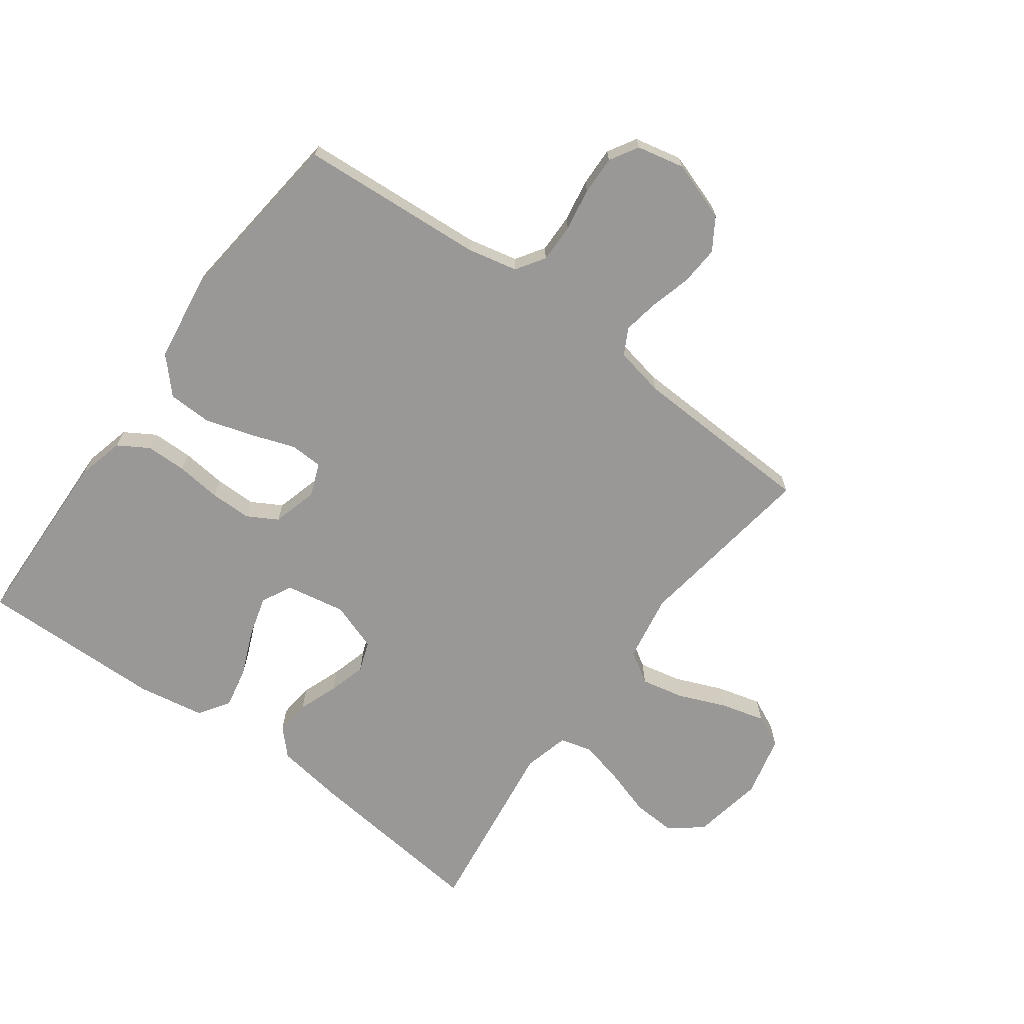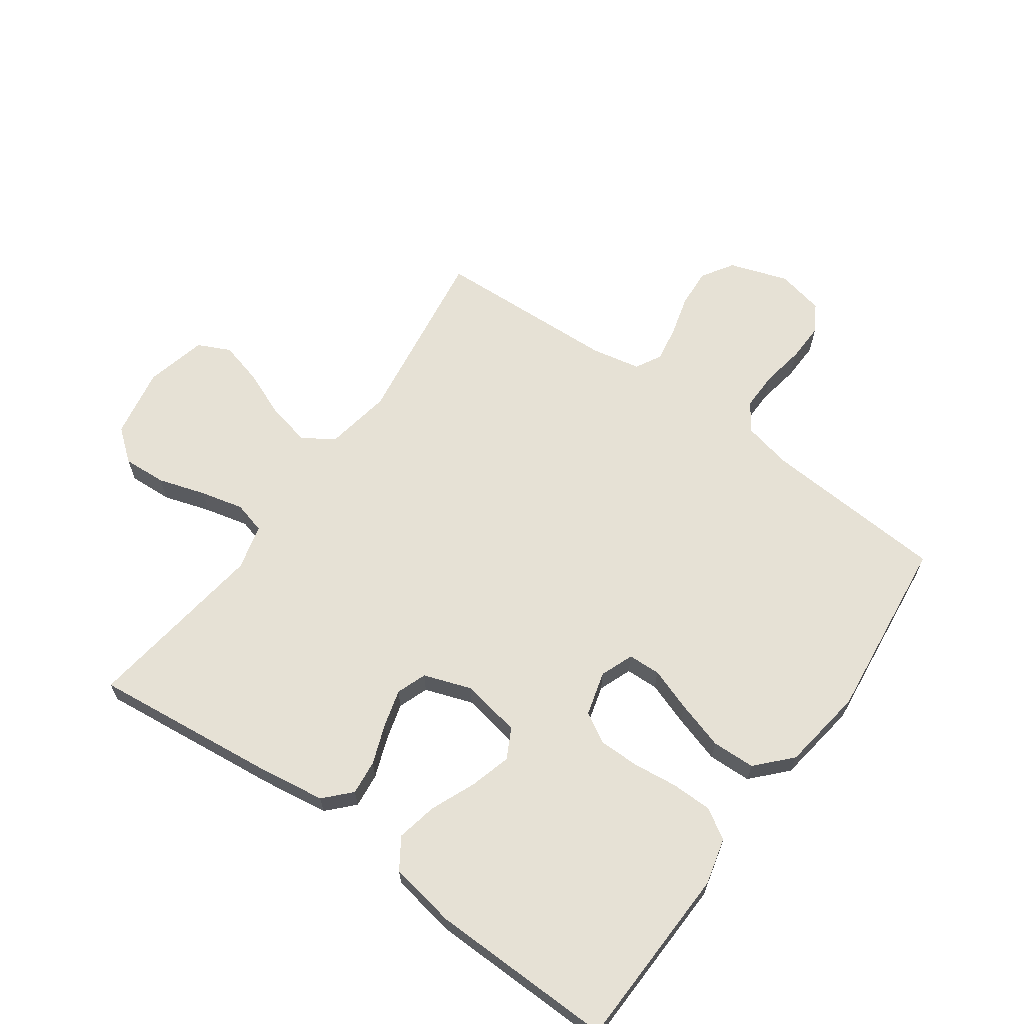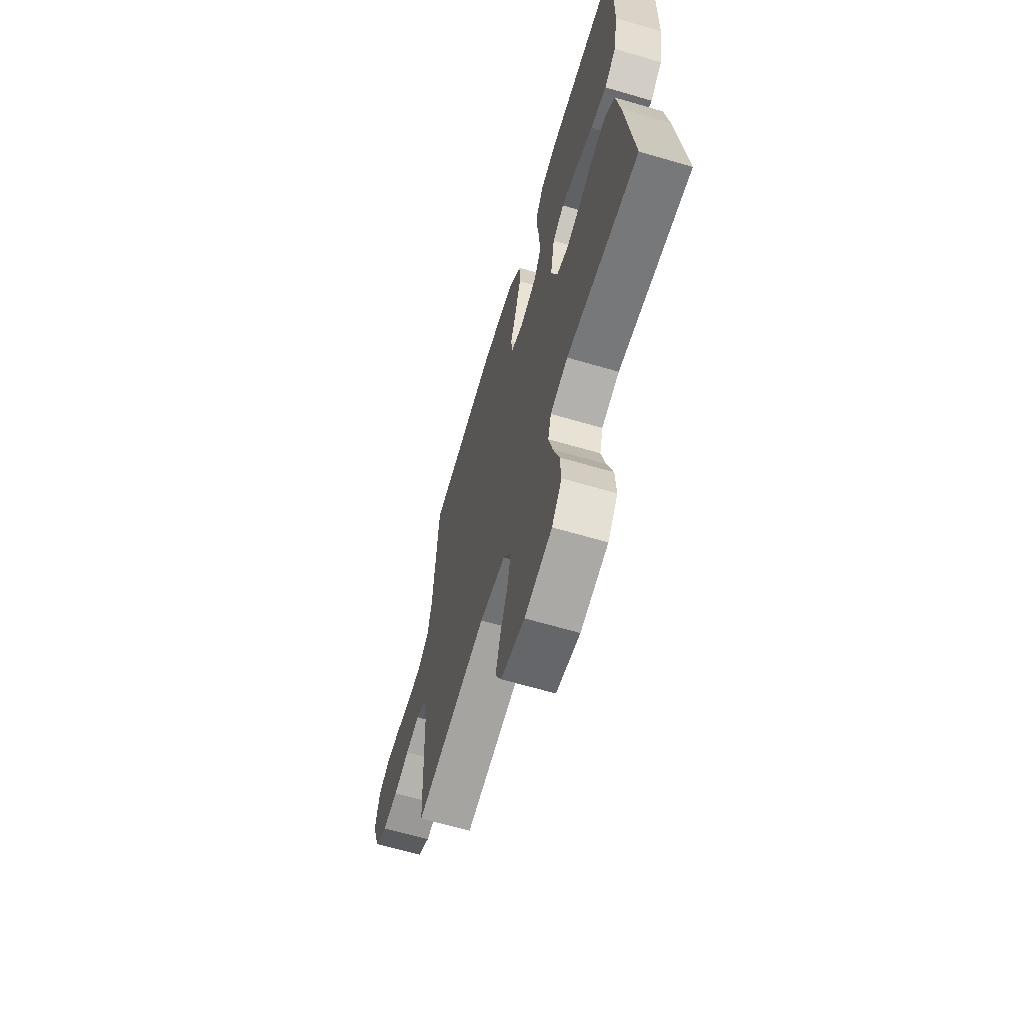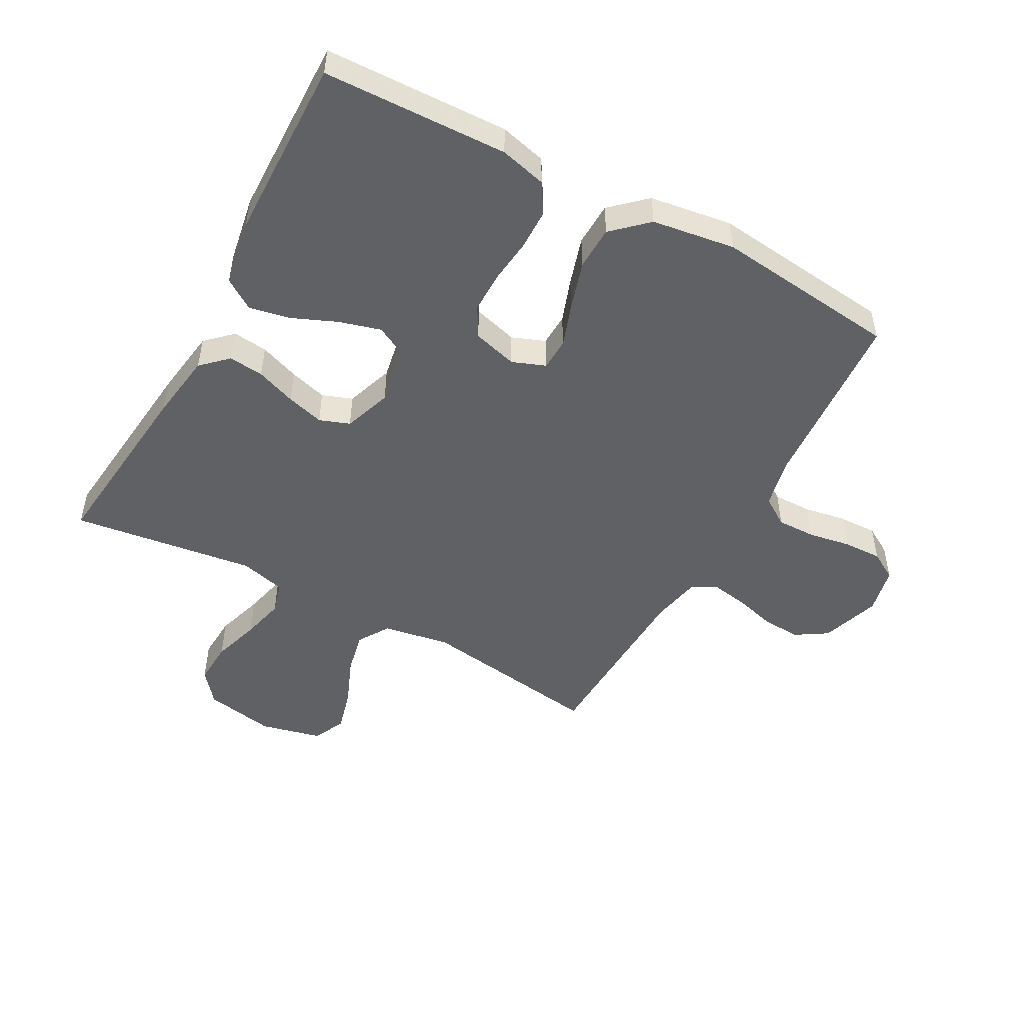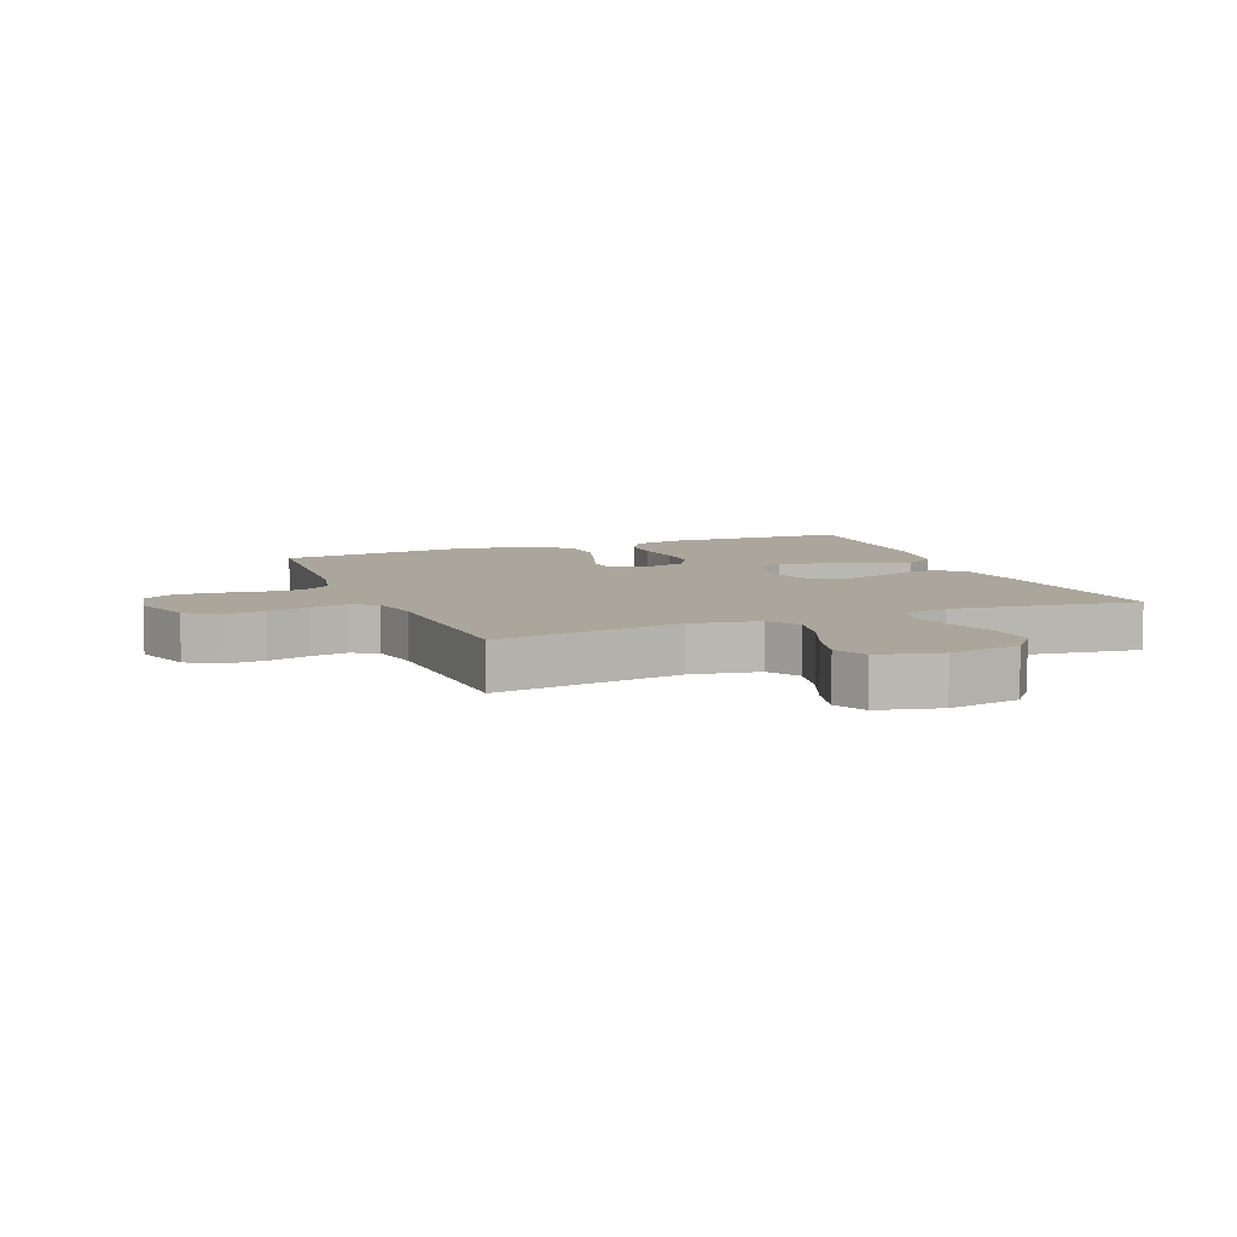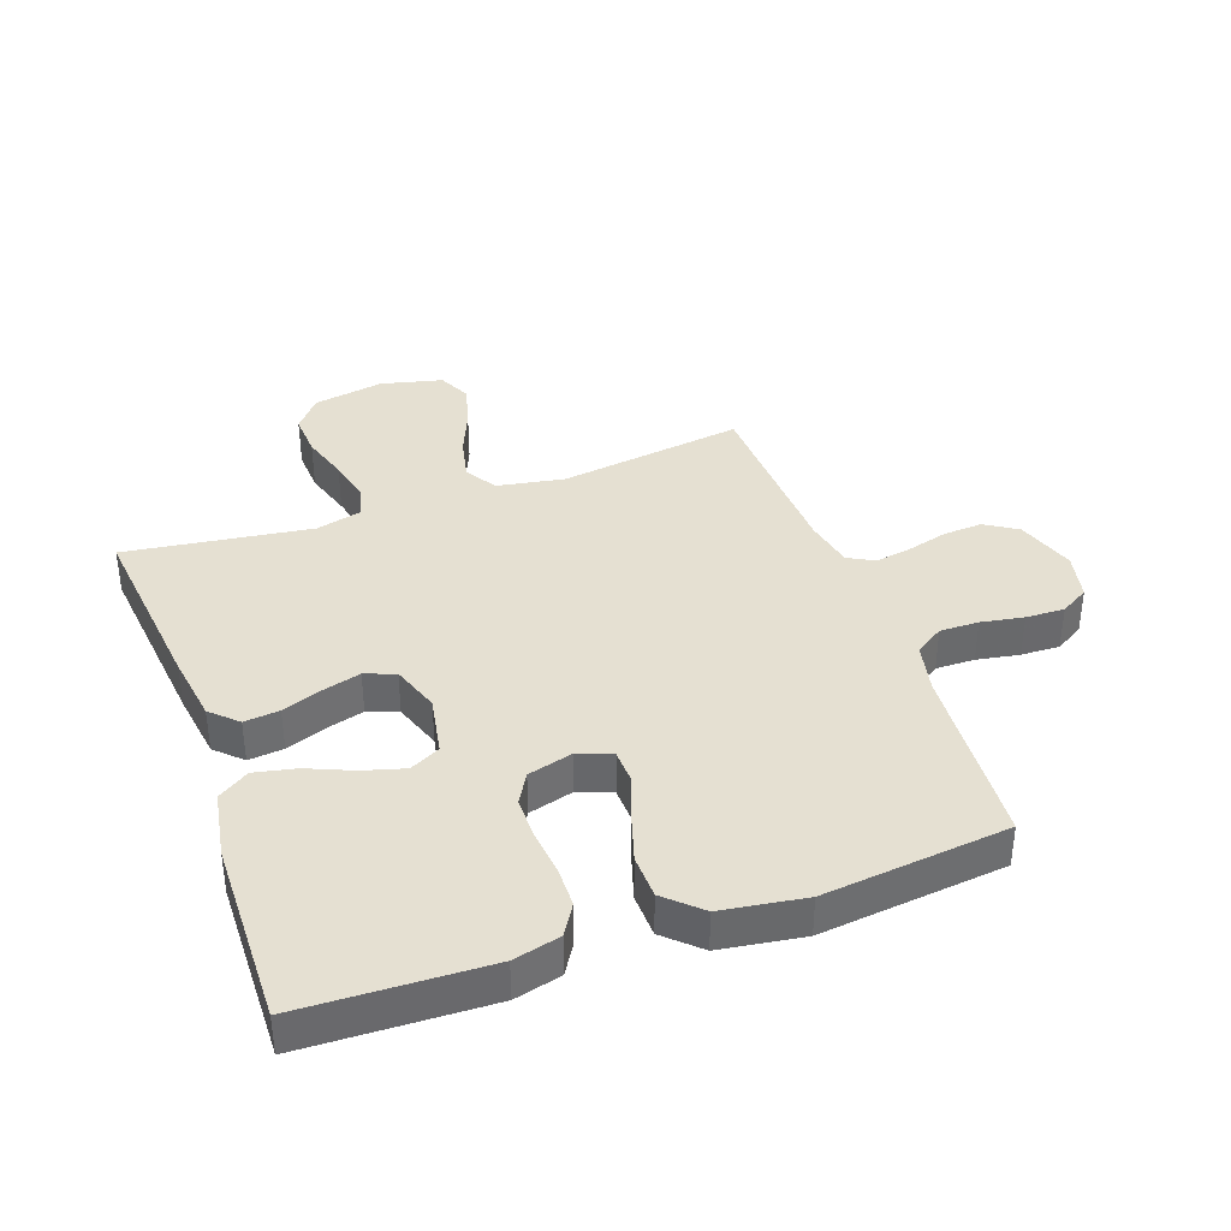
<metadata>
{"format":"obj","ext":"obj","renderer":"f3d","projection":"perspective","resolution":1024,"background":"white","views":[{"elev":-68.6,"azim":53.7,"up":"+Y"},{"elev":64.7,"azim":-54.5,"up":"+Y"},{"elev":-65.1,"azim":-106.4,"up":"+Z"},{"elev":-49.6,"azim":-28.7,"up":"+Y"},{"elev":7.9,"azim":158.0,"up":"+Y"},{"elev":37.8,"azim":-19.6,"up":"+Y"}]}
</metadata>
<code>
v -0.5 0.07 0.5
v -0.2 0.07 0.51
v -0.124 0.07 0.491
v -0.094 0.07 0.442
v -0.093 0.07 0.376
v -0.101 0.07 0.303
v -0.101 0.07 0.236
v -0.073 0.07 0.187
v 0 0.07 0.167
v 0.054 0.07 0.188
v 0.056 0.07 0.241
v 0.031 0.07 0.312
v 0.007 0.07 0.39
v 0.009 0.07 0.461
v 0.065 0.07 0.513
v 0.2 0.07 0.533
v 0.5 0.07 0.5
v 0.521 0.07 0.2
v 0.539 0.07 0.119
v 0.585 0.07 0.089
v 0.648 0.07 0.09
v 0.717 0.07 0.102
v 0.78 0.07 0.104
v 0.826 0.07 0.077
v 0.843 0.07 0
v 0.811 0.07 -0.096
v 0.759 0.07 -0.129
v 0.695 0.07 -0.125
v 0.629 0.07 -0.107
v 0.57 0.07 -0.097
v 0.528 0.07 -0.12
v 0.512 0.07 -0.2
v 0.5 0.07 -0.5
v 0.2 0.07 -0.457
v 0.091 0.07 -0.476
v 0.059 0.07 -0.527
v 0.074 0.07 -0.597
v 0.106 0.07 -0.674
v 0.125 0.07 -0.745
v 0.1 0.07 -0.798
v 0 0.07 -0.822
v -0.115 0.07 -0.801
v -0.157 0.07 -0.749
v -0.153 0.07 -0.678
v -0.129 0.07 -0.601
v -0.112 0.07 -0.53
v -0.126 0.07 -0.478
v -0.2 0.07 -0.459
v -0.5 0.07 -0.5
v -0.468 0.07 -0.2
v -0.452 0.07 -0.089
v -0.41 0.07 -0.049
v -0.353 0.07 -0.055
v -0.288 0.07 -0.079
v -0.227 0.07 -0.096
v -0.178 0.07 -0.078
v -0.151 0.07 0
v -0.169 0.07 0.097
v -0.218 0.07 0.122
v -0.285 0.07 0.103
v -0.358 0.07 0.072
v -0.425 0.07 0.058
v -0.475 0.07 0.091
v -0.494 0.07 0.2
v -0.5 0 0.5
v -0.2 0 0.51
v -0.124 0 0.491
v -0.094 0 0.442
v -0.093 0 0.376
v -0.101 0 0.303
v -0.101 0 0.236
v -0.073 0 0.187
v 0 0 0.167
v 0.054 0 0.188
v 0.056 0 0.241
v 0.031 0 0.312
v 0.007 0 0.39
v 0.009 0 0.461
v 0.065 0 0.513
v 0.2 0 0.533
v 0.5 0 0.5
v 0.521 0 0.2
v 0.539 0 0.119
v 0.585 0 0.089
v 0.648 0 0.09
v 0.717 0 0.102
v 0.78 0 0.104
v 0.826 0 0.077
v 0.843 0 0
v 0.811 0 -0.096
v 0.759 0 -0.129
v 0.695 0 -0.125
v 0.629 0 -0.107
v 0.57 0 -0.097
v 0.528 0 -0.12
v 0.512 0 -0.2
v 0.5 0 -0.5
v 0.2 0 -0.457
v 0.091 0 -0.476
v 0.059 0 -0.527
v 0.074 0 -0.597
v 0.106 0 -0.674
v 0.125 0 -0.745
v 0.1 0 -0.798
v 0 0 -0.822
v -0.115 0 -0.801
v -0.157 0 -0.749
v -0.153 0 -0.678
v -0.129 0 -0.601
v -0.112 0 -0.53
v -0.126 0 -0.478
v -0.2 0 -0.459
v -0.5 0 -0.5
v -0.468 0 -0.2
v -0.452 0 -0.089
v -0.41 0 -0.049
v -0.353 0 -0.055
v -0.288 0 -0.079
v -0.227 0 -0.096
v -0.178 0 -0.078
v -0.151 0 0
v -0.169 0 0.097
v -0.218 0 0.122
v -0.285 0 0.103
v -0.358 0 0.072
v -0.425 0 0.058
v -0.475 0 0.091
v -0.494 0 0.2
f 4 5 6
f 3 4 6
f 2 3 6
f 1 2 6
f 64 1 6
f 63 64 6
f 62 63 6
f 61 62 6
f 60 61 6
f 59 60 6 7
f 58 59 7 8
f 57 58 8 9
f 56 57 9 10
f 52 53 54
f 51 52 54
f 50 51 54
f 49 50 54
f 48 49 54
f 47 48 54 55
f 46 47 55 56
f 43 44 45
f 42 43 45
f 41 42 45
f 40 41 45
f 39 40 45
f 38 39 45
f 37 38 45
f 36 37 45 46
f 46 56 10
f 36 46 10
f 35 36 10
f 32 33 34
f 35 10 11
f 34 35 11
f 32 34 11
f 31 32 11
f 27 28 29
f 26 27 29
f 25 26 29
f 24 25 29
f 23 24 29
f 22 23 29
f 21 22 29
f 20 21 29 30
f 12 13 14
f 11 12 14
f 31 11 14
f 30 31 14
f 20 30 14
f 19 20 14
f 16 17 18
f 16 18 19
f 15 16 19
f 14 15 19
f 70 69 68
f 70 68 67
f 70 67 66
f 70 66 65
f 70 65 128
f 70 128 127
f 70 127 126
f 70 126 125
f 70 125 124
f 71 70 124 123
f 72 71 123 122
f 73 72 122 121
f 74 73 121 120
f 118 117 116
f 118 116 115
f 118 115 114
f 118 114 113
f 118 113 112
f 119 118 112 111
f 120 119 111 110
f 109 108 107
f 109 107 106
f 109 106 105
f 109 105 104
f 109 104 103
f 109 103 102
f 109 102 101
f 110 109 101 100
f 74 120 110
f 74 110 100
f 74 100 99
f 98 97 96
f 75 74 99
f 75 99 98
f 75 98 96
f 75 96 95
f 93 92 91
f 93 91 90
f 93 90 89
f 93 89 88
f 93 88 87
f 93 87 86
f 93 86 85
f 94 93 85 84
f 78 77 76
f 78 76 75
f 78 75 95
f 78 95 94
f 78 94 84
f 78 84 83
f 82 81 80
f 83 82 80
f 83 80 79
f 83 79 78
f 1 65 66 2
f 2 66 67 3
f 3 67 68 4
f 4 68 69 5
f 5 69 70 6
f 6 70 71 7
f 7 71 72 8
f 8 72 73 9
f 9 73 74 10
f 10 74 75 11
f 11 75 76 12
f 12 76 77 13
f 13 77 78 14
f 14 78 79 15
f 15 79 80 16
f 16 80 81 17
f 17 81 82 18
f 18 82 83 19
f 19 83 84 20
f 20 84 85 21
f 21 85 86 22
f 22 86 87 23
f 23 87 88 24
f 24 88 89 25
f 25 89 90 26
f 26 90 91 27
f 27 91 92 28
f 28 92 93 29
f 29 93 94 30
f 30 94 95 31
f 31 95 96 32
f 32 96 97 33
f 33 97 98 34
f 34 98 99 35
f 35 99 100 36
f 36 100 101 37
f 37 101 102 38
f 38 102 103 39
f 39 103 104 40
f 40 104 105 41
f 41 105 106 42
f 42 106 107 43
f 43 107 108 44
f 44 108 109 45
f 45 109 110 46
f 46 110 111 47
f 47 111 112 48
f 48 112 113 49
f 49 113 114 50
f 50 114 115 51
f 51 115 116 52
f 52 116 117 53
f 53 117 118 54
f 54 118 119 55
f 55 119 120 56
f 56 120 121 57
f 57 121 122 58
f 58 122 123 59
f 59 123 124 60
f 60 124 125 61
f 61 125 126 62
f 62 126 127 63
f 63 127 128 64
f 64 128 65 1

</code>
